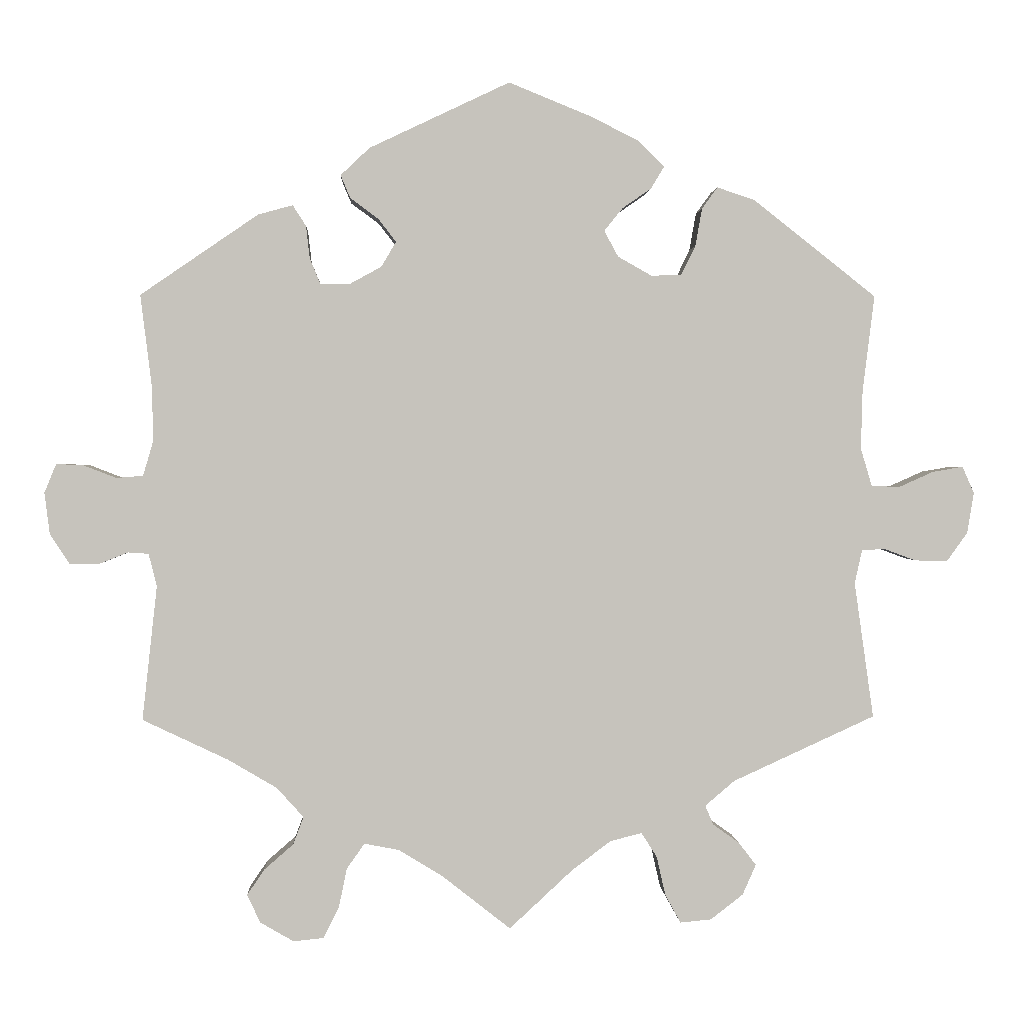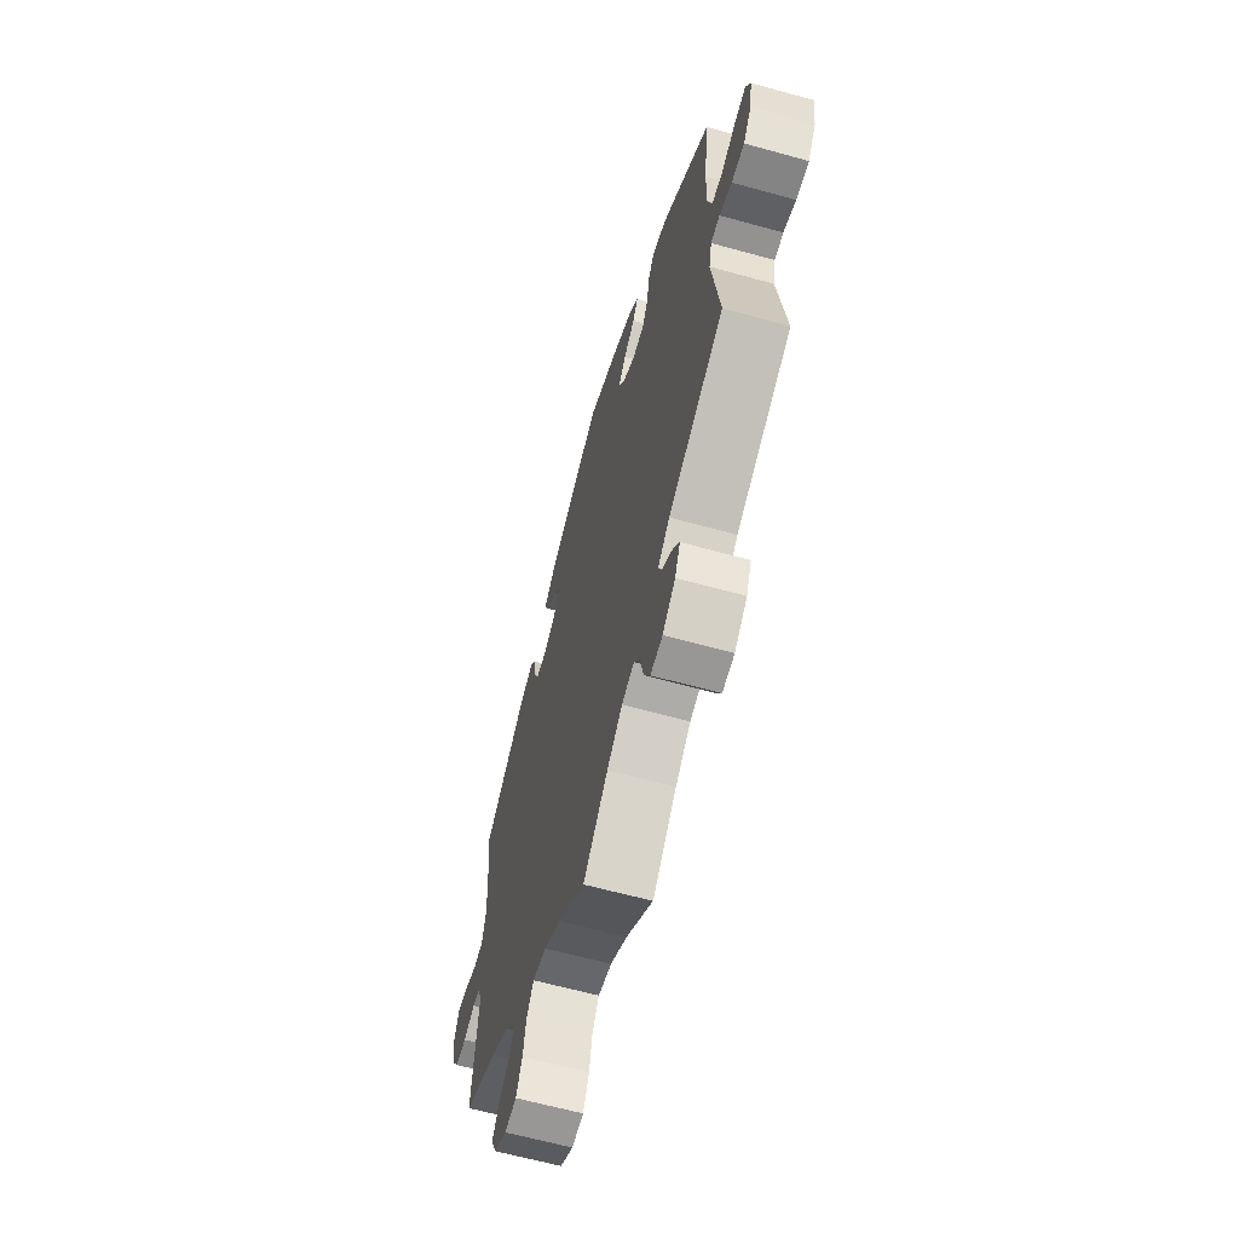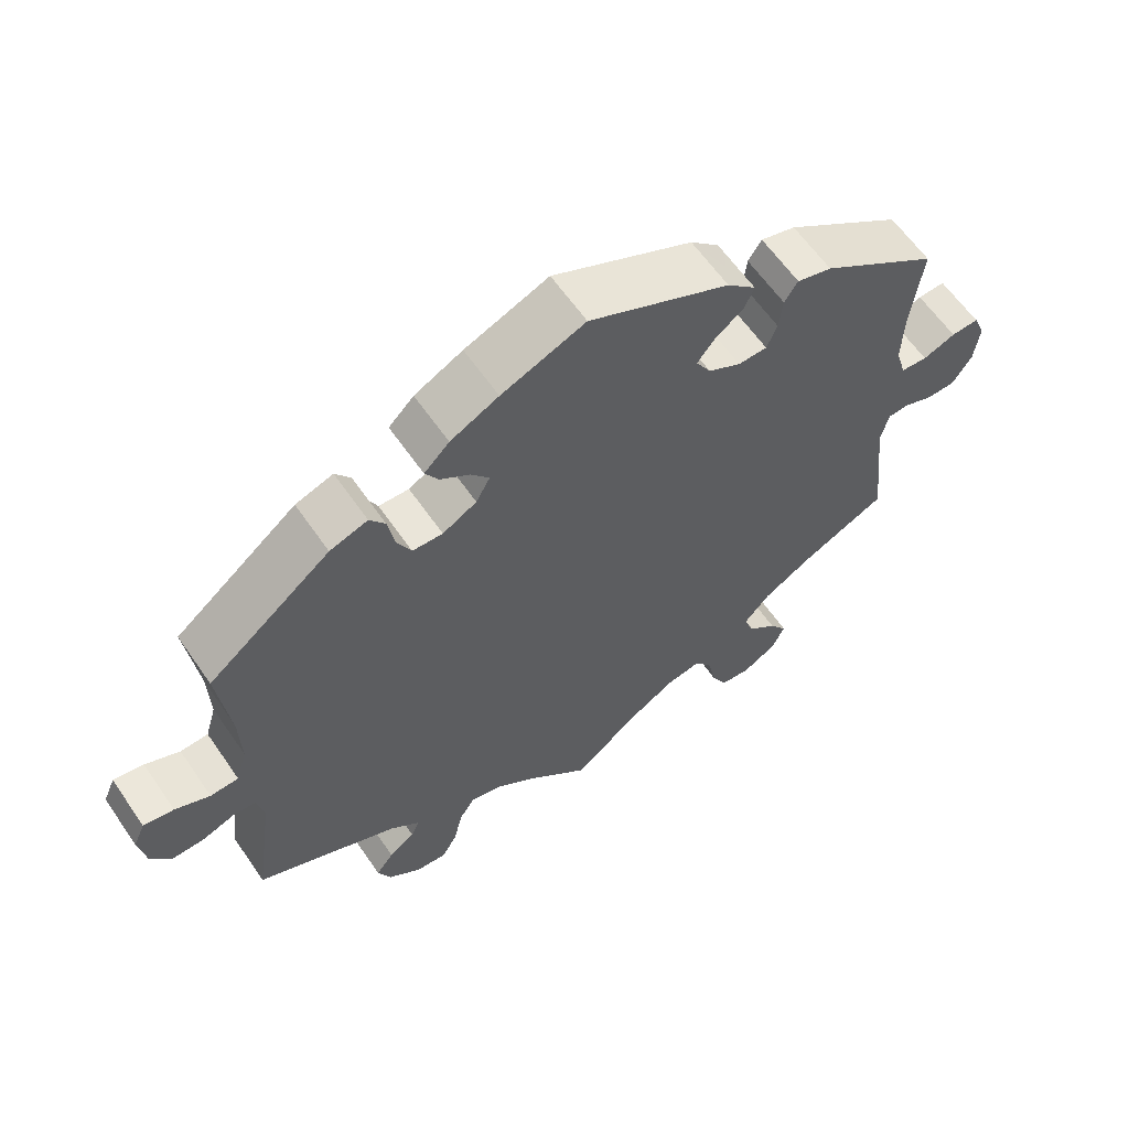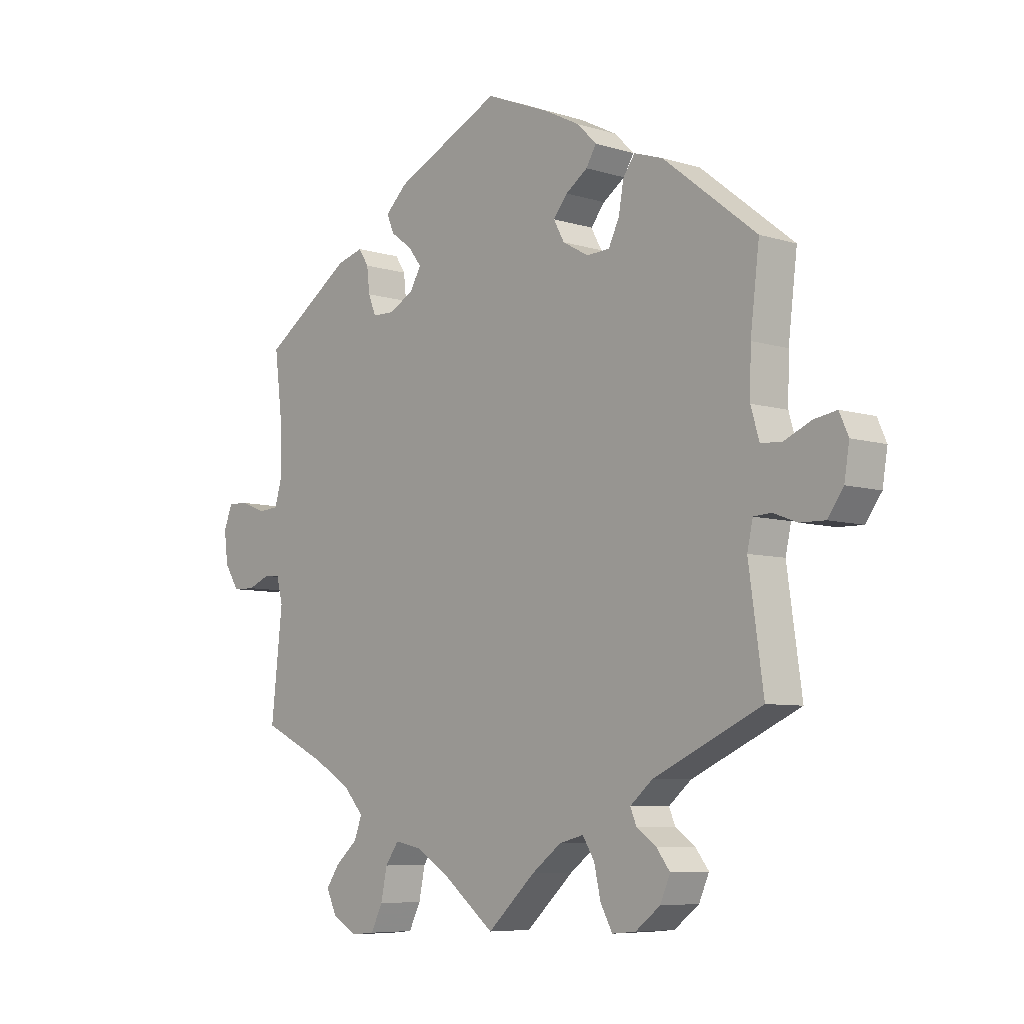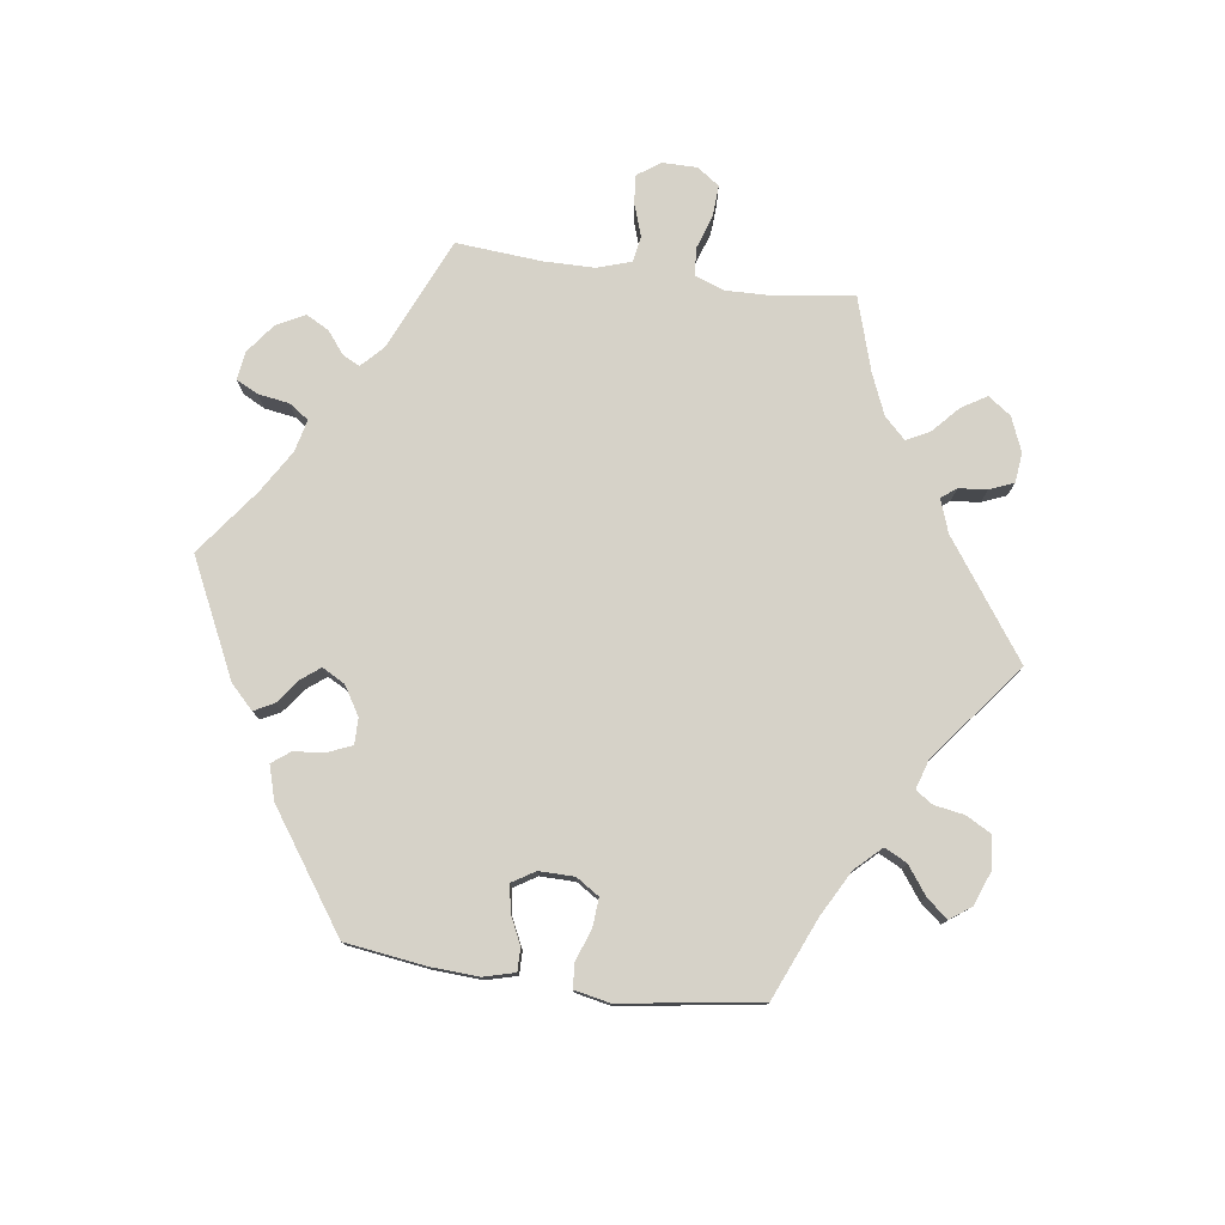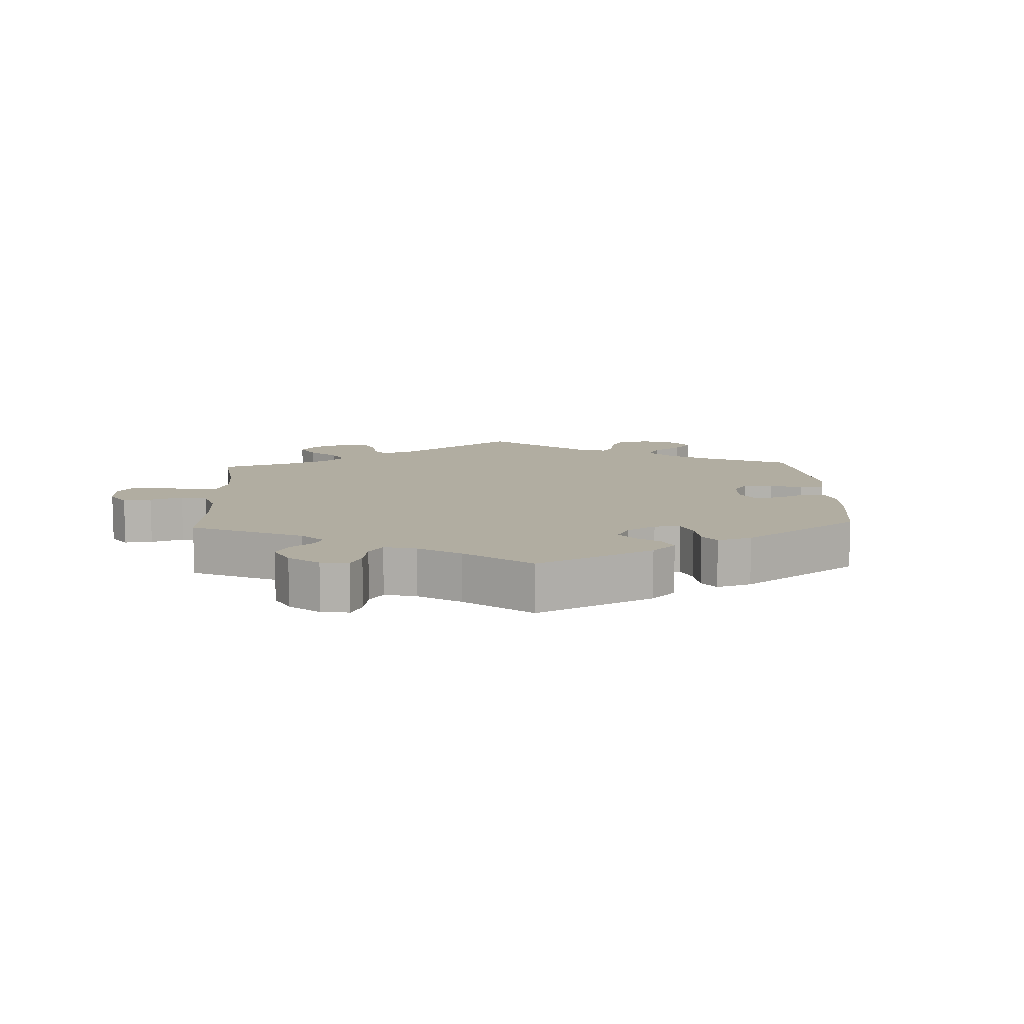
<metadata>
{"format":"obj","ext":"obj","renderer":"f3d","projection":"perspective","resolution":1024,"background":"white","views":[{"elev":1.3,"azim":-2.6,"up":"+Z"},{"elev":-62.8,"azim":74.3,"up":"+Z"},{"elev":61.5,"azim":145.5,"up":"+Z"},{"elev":-7.0,"azim":48.2,"up":"+Z"},{"elev":77.9,"azim":37.9,"up":"+Y"},{"elev":10.4,"azim":-62.8,"up":"+Y"}]}
</metadata>
<code>
v 0.112 0.07 0.532
v 0.177 0.07 0.499
v 0.211 0.07 0.465
v 0.193 0.07 0.435
v 0.154 0.07 0.408
v 0.129 0.07 0.377
v 0.148 0.07 0.342
v 0.194 0.07 0.316
v 0.235 0.07 0.318
v 0.254 0.07 0.357
v 0.263 0.07 0.408
v 0.284 0.07 0.437
v 0.335 0.07 0.42
v 0.501 0.07 0.289
v 0.485 0.07 0.158
v 0.483 0.07 0.08
v 0.498 0.07 0.029
v 0.536 0.07 0.027
v 0.583 0.07 0.048
v 0.624 0.07 0.055
v 0.64 0.07 0.019
v 0.631 0.07 -0.036
v 0.603 0.07 -0.075
v 0.559 0.07 -0.074
v 0.516 0.07 -0.058
v 0.485 0.07 -0.06
v 0.475 0.07 -0.105
v 0.501 0.07 -0.289
v 0.309 0.07 -0.377
v 0.269 0.07 -0.411
v 0.28 0.07 -0.437
v 0.315 0.07 -0.462
v 0.339 0.07 -0.493
v 0.321 0.07 -0.534
v 0.277 0.07 -0.568
v 0.235 0.07 -0.572
v 0.214 0.07 -0.534
v 0.202 0.07 -0.481
v 0.181 0.07 -0.448
v 0.138 0.07 -0.459
v 0.085 0.07 -0.499
v 0 0.07 -0.578
v -0.093 0.07 -0.505
v -0.152 0.07 -0.469
v -0.199 0.07 -0.46
v -0.223 0.07 -0.494
v -0.234 0.07 -0.547
v -0.255 0.07 -0.589
v -0.296 0.07 -0.593
v -0.341 0.07 -0.567
v -0.359 0.07 -0.529
v -0.335 0.07 -0.494
v -0.296 0.07 -0.46
v -0.282 0.07 -0.423
v -0.318 0.07 -0.383
v -0.384 0.07 -0.344
v -0.5 0.07 -0.289
v -0.48 0.07 -0.107
v -0.491 0.07 -0.063
v -0.519 0.07 -0.061
v -0.559 0.07 -0.077
v -0.598 0.07 -0.076
v -0.624 0.07 -0.036
v -0.631 0.07 0.02
v -0.615 0.07 0.059
v -0.578 0.07 0.057
v -0.534 0.07 0.04
v -0.498 0.07 0.043
v -0.484 0.07 0.091
v -0.486 0.07 0.165
v -0.501 0.07 0.288
v -0.342 0.07 0.397
v -0.295 0.07 0.41
v -0.277 0.07 0.382
v -0.272 0.07 0.338
v -0.258 0.07 0.304
v -0.219 0.07 0.303
v -0.175 0.07 0.327
v -0.155 0.07 0.361
v -0.179 0.07 0.392
v -0.217 0.07 0.42
v -0.23 0.07 0.451
v -0.191 0.07 0.488
v -0.001 0.07 0.578
v 0.112 0 0.532
v 0.177 0 0.499
v 0.211 0 0.465
v 0.193 0 0.435
v 0.154 0 0.408
v 0.129 0 0.377
v 0.148 0 0.342
v 0.194 0 0.316
v 0.235 0 0.318
v 0.254 0 0.357
v 0.263 0 0.408
v 0.284 0 0.437
v 0.335 0 0.42
v 0.501 0 0.289
v 0.485 0 0.158
v 0.483 0 0.08
v 0.498 0 0.029
v 0.536 0 0.027
v 0.583 0 0.048
v 0.624 0 0.055
v 0.64 0 0.019
v 0.631 0 -0.036
v 0.603 0 -0.075
v 0.559 0 -0.074
v 0.516 0 -0.058
v 0.485 0 -0.06
v 0.475 0 -0.105
v 0.501 0 -0.289
v 0.309 0 -0.377
v 0.269 0 -0.411
v 0.28 0 -0.437
v 0.315 0 -0.462
v 0.339 0 -0.493
v 0.321 0 -0.534
v 0.277 0 -0.568
v 0.235 0 -0.572
v 0.214 0 -0.534
v 0.202 0 -0.481
v 0.181 0 -0.448
v 0.138 0 -0.459
v 0.085 0 -0.499
v 0 0 -0.578
v -0.093 0 -0.505
v -0.152 0 -0.469
v -0.199 0 -0.46
v -0.223 0 -0.494
v -0.234 0 -0.547
v -0.255 0 -0.589
v -0.296 0 -0.593
v -0.341 0 -0.567
v -0.359 0 -0.529
v -0.335 0 -0.494
v -0.296 0 -0.46
v -0.282 0 -0.423
v -0.318 0 -0.383
v -0.384 0 -0.344
v -0.5 0 -0.289
v -0.48 0 -0.107
v -0.491 0 -0.063
v -0.519 0 -0.061
v -0.559 0 -0.077
v -0.598 0 -0.076
v -0.624 0 -0.036
v -0.631 0 0.02
v -0.615 0 0.059
v -0.578 0 0.057
v -0.534 0 0.04
v -0.498 0 0.043
v -0.484 0 0.091
v -0.486 0 0.165
v -0.501 0 0.288
v -0.342 0 0.397
v -0.295 0 0.41
v -0.277 0 0.382
v -0.272 0 0.338
v -0.258 0 0.304
v -0.219 0 0.303
v -0.175 0 0.327
v -0.155 0 0.361
v -0.179 0 0.392
v -0.217 0 0.42
v -0.23 0 0.451
v -0.191 0 0.488
v -0.001 0 0.578
f 80 81 82 83
f 79 80 83 84
f 78 79 84 1
f 72 73 74 75
f 70 71 72 75
f 69 70 75 76
f 68 69 76 77
f 64 65 66 67
f 64 67 68
f 63 64 68
f 60 61 62 63
f 59 60 63 68
f 58 59 68 77
f 56 57 58 77
f 50 51 52 53
f 48 49 50 53
f 46 47 48 53
f 45 46 53 54
f 44 45 54 55
f 41 42 43
f 40 41 43 44
f 39 40 44 55
f 35 36 37 38
f 35 38 39
f 34 35 39
f 31 32 33 34
f 30 31 34 39
f 29 30 39 55
f 27 28 29 55
f 22 23 24 25
f 22 25 26
f 21 22 26
f 18 19 20 21
f 17 18 21 26
f 16 17 26 27
f 12 13 14 15
f 10 11 12 15
f 9 10 15 16
f 8 9 16 27
f 2 3 4 5
f 78 1 2 5
f 78 5 6
f 77 78 6 7
f 27 55 56 77
f 7 8 27 77
f 167 166 165 164
f 168 167 164 163
f 85 168 163 162
f 159 158 157 156
f 159 156 155 154
f 160 159 154 153
f 161 160 153 152
f 151 150 149 148
f 152 151 148
f 152 148 147
f 147 146 145 144
f 152 147 144 143
f 161 152 143 142
f 161 142 141 140
f 137 136 135 134
f 137 134 133 132
f 137 132 131 130
f 138 137 130 129
f 139 138 129 128
f 127 126 125
f 128 127 125 124
f 139 128 124 123
f 122 121 120 119
f 123 122 119
f 123 119 118
f 118 117 116 115
f 123 118 115 114
f 139 123 114 113
f 139 113 112 111
f 109 108 107 106
f 110 109 106
f 110 106 105
f 105 104 103 102
f 110 105 102 101
f 111 110 101 100
f 99 98 97 96
f 99 96 95 94
f 100 99 94 93
f 111 100 93 92
f 89 88 87 86
f 89 86 85 162
f 90 89 162
f 91 90 162 161
f 161 140 139 111
f 161 111 92 91
f 1 85 86 2
f 2 86 87 3
f 3 87 88 4
f 4 88 89 5
f 5 89 90 6
f 6 90 91 7
f 7 91 92 8
f 8 92 93 9
f 9 93 94 10
f 10 94 95 11
f 11 95 96 12
f 12 96 97 13
f 13 97 98 14
f 14 98 99 15
f 15 99 100 16
f 16 100 101 17
f 17 101 102 18
f 18 102 103 19
f 19 103 104 20
f 20 104 105 21
f 21 105 106 22
f 22 106 107 23
f 23 107 108 24
f 24 108 109 25
f 25 109 110 26
f 26 110 111 27
f 27 111 112 28
f 28 112 113 29
f 29 113 114 30
f 30 114 115 31
f 31 115 116 32
f 32 116 117 33
f 33 117 118 34
f 34 118 119 35
f 35 119 120 36
f 36 120 121 37
f 37 121 122 38
f 38 122 123 39
f 39 123 124 40
f 40 124 125 41
f 41 125 126 42
f 42 126 127 43
f 43 127 128 44
f 44 128 129 45
f 45 129 130 46
f 46 130 131 47
f 47 131 132 48
f 48 132 133 49
f 49 133 134 50
f 50 134 135 51
f 51 135 136 52
f 52 136 137 53
f 53 137 138 54
f 54 138 139 55
f 55 139 140 56
f 56 140 141 57
f 57 141 142 58
f 58 142 143 59
f 59 143 144 60
f 60 144 145 61
f 61 145 146 62
f 62 146 147 63
f 63 147 148 64
f 64 148 149 65
f 65 149 150 66
f 66 150 151 67
f 67 151 152 68
f 68 152 153 69
f 69 153 154 70
f 70 154 155 71
f 71 155 156 72
f 72 156 157 73
f 73 157 158 74
f 74 158 159 75
f 75 159 160 76
f 76 160 161 77
f 77 161 162 78
f 78 162 163 79
f 79 163 164 80
f 80 164 165 81
f 81 165 166 82
f 82 166 167 83
f 83 167 168 84
f 84 168 85 1

</code>
